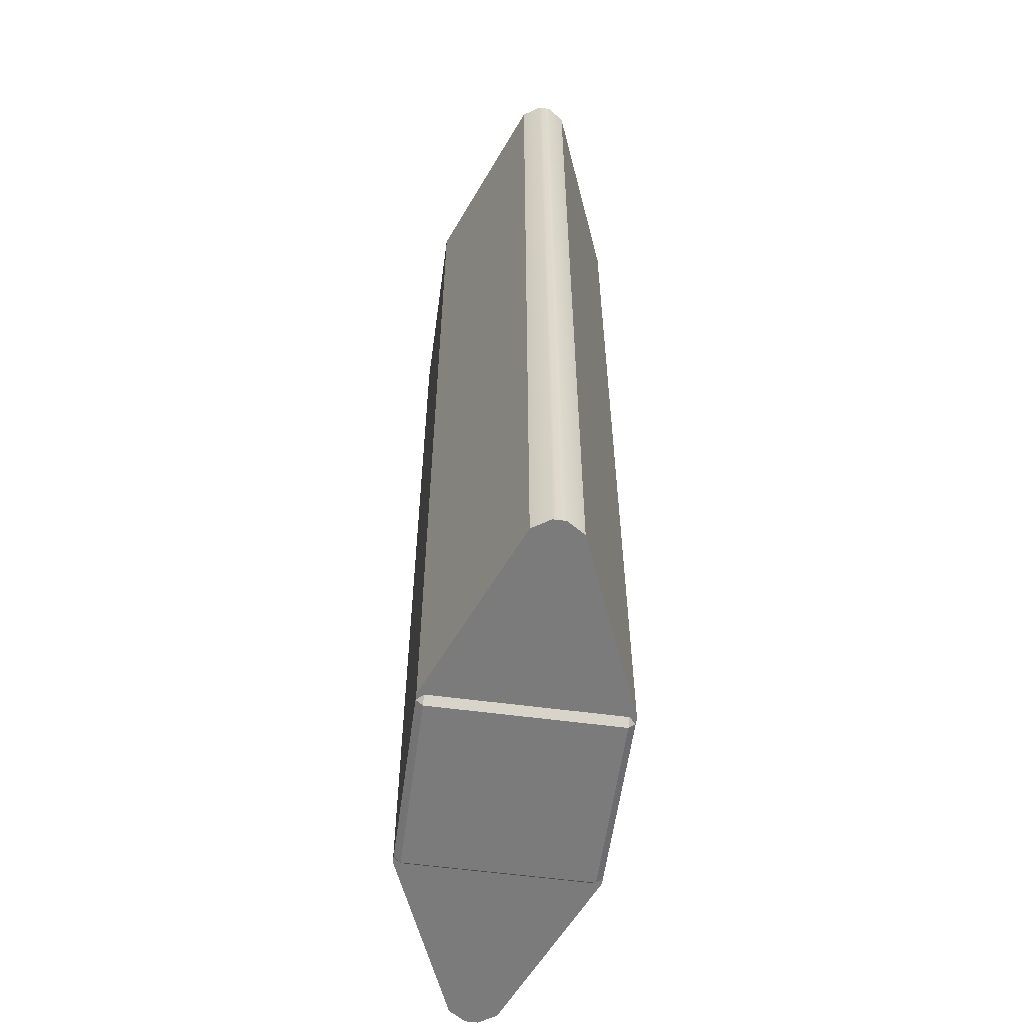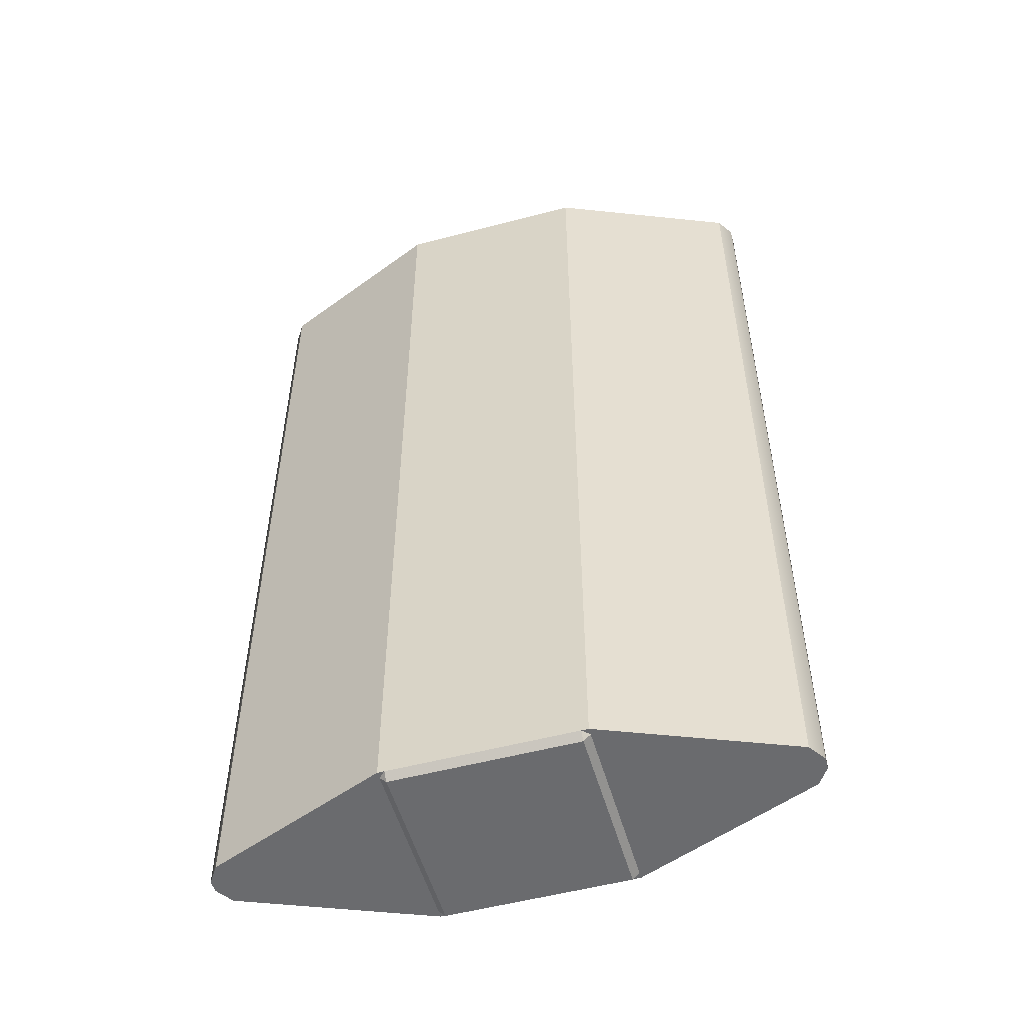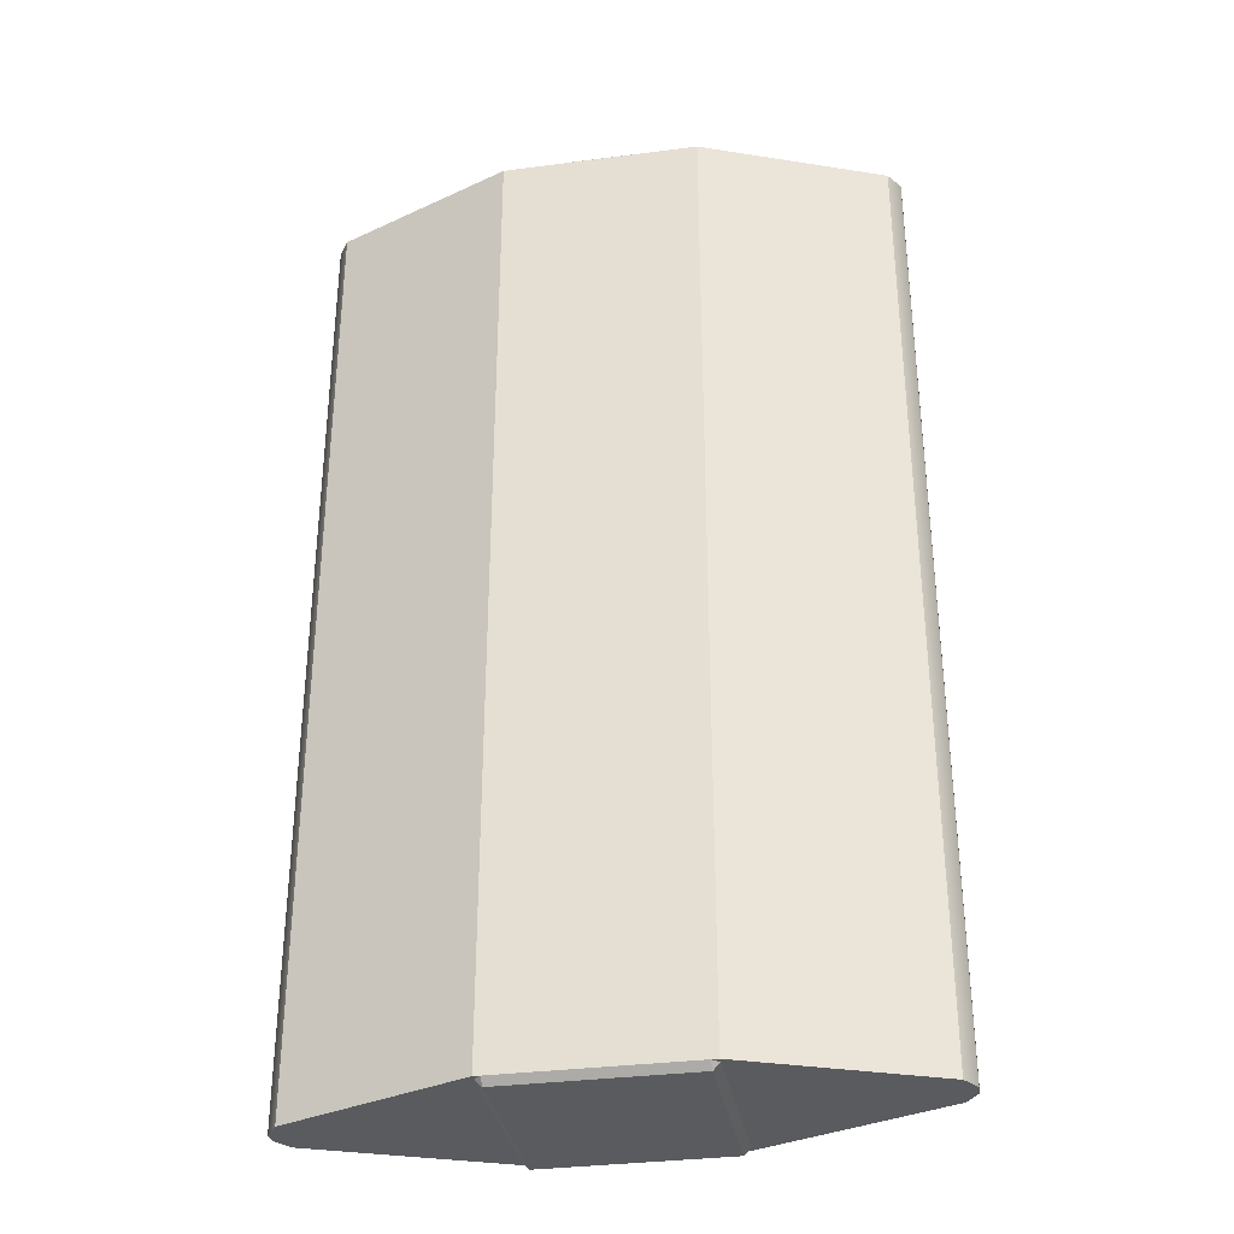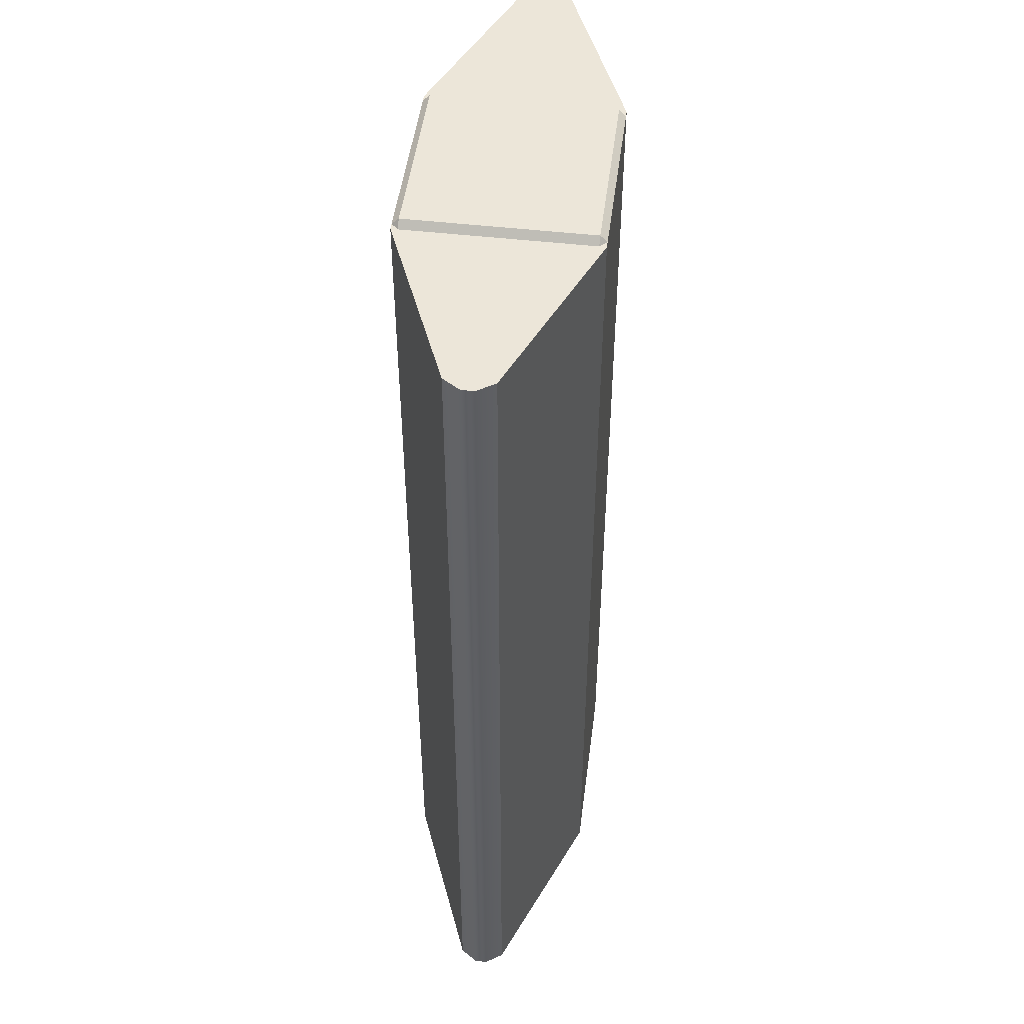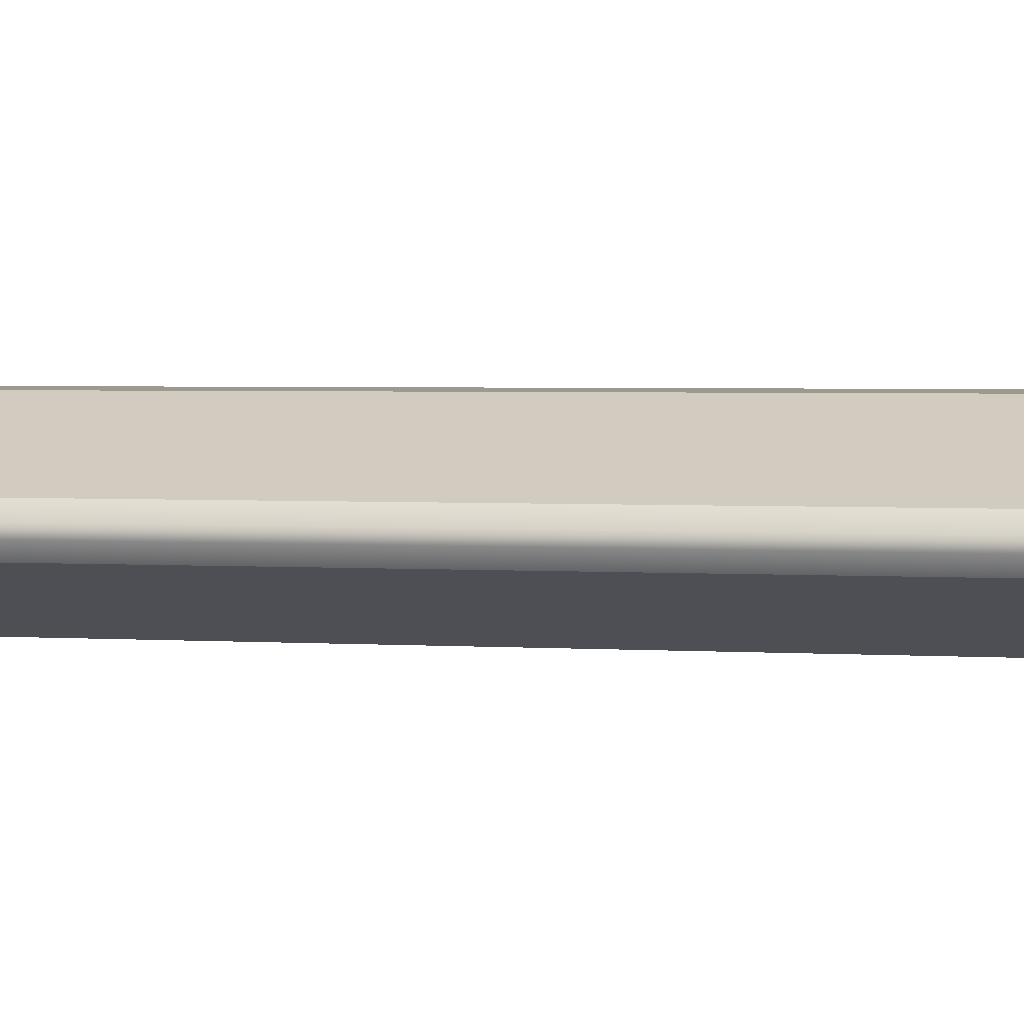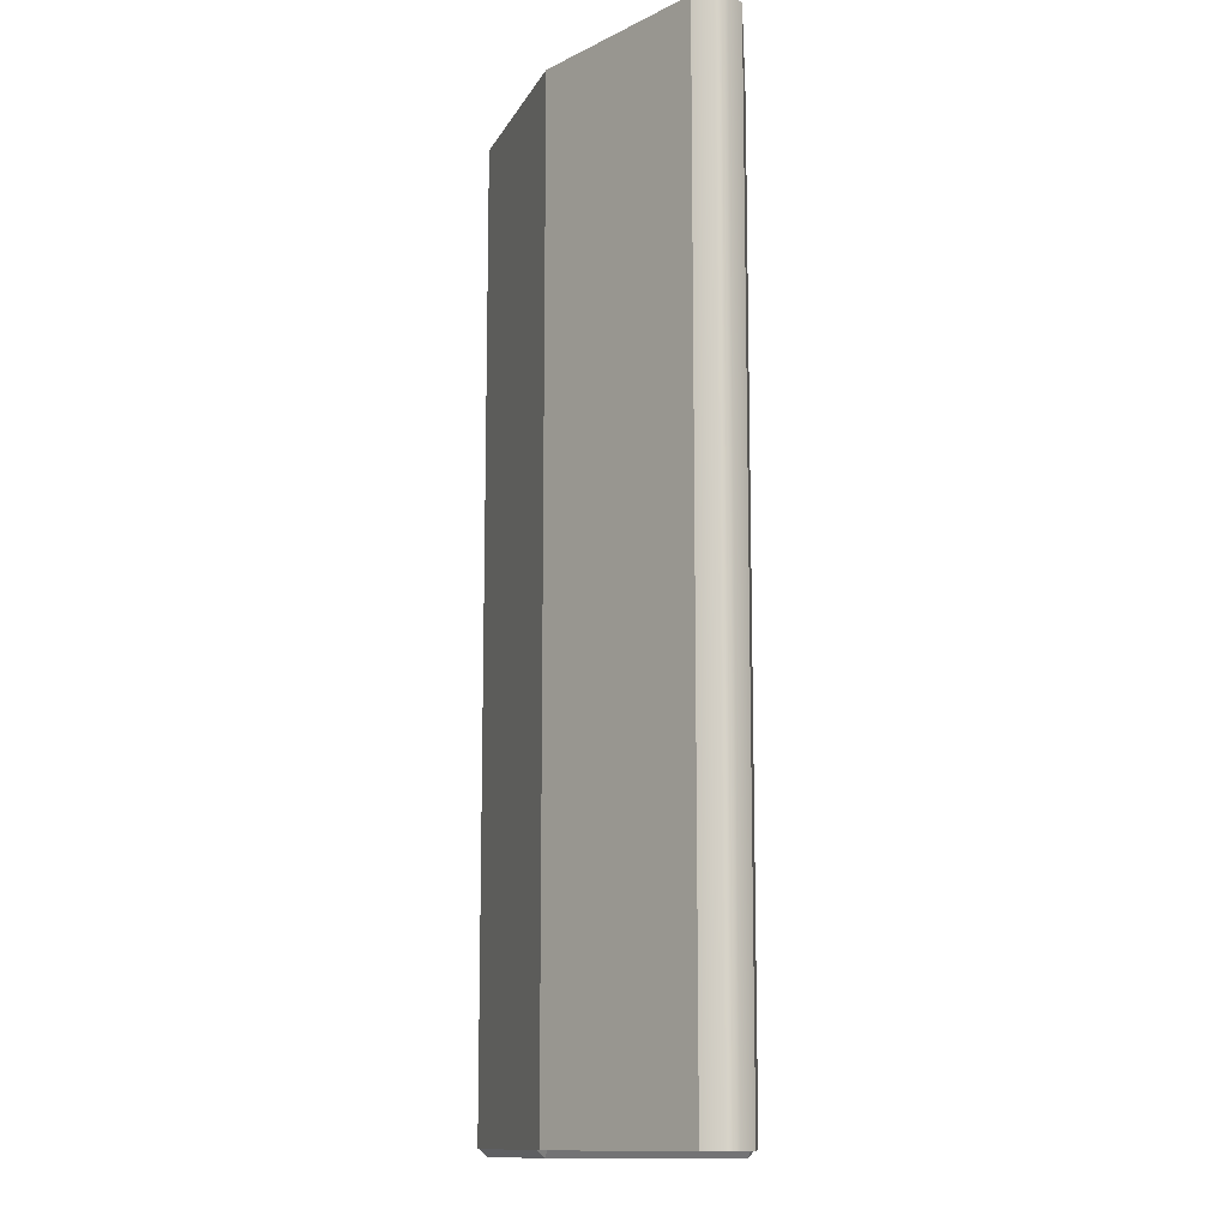
<metadata>
{"format":"obj","ext":"obj","renderer":"f3d","projection":"perspective","resolution":1024,"background":"white","views":[{"elev":-58.4,"azim":82.2,"up":"+Z"},{"elev":-53.4,"azim":15.8,"up":"+Z"},{"elev":-33.4,"azim":10.1,"up":"+Z"},{"elev":48.7,"azim":97.3,"up":"+Z"},{"elev":3.5,"azim":100.7,"up":"+Y"},{"elev":-12.1,"azim":-108.3,"up":"+Z"}]}
</metadata>
<code>
v -0.465 -0.465 4.5
v -0.465 0.465 4.5
v -0.5 0.465 4.465
v -0.5 -0.465 4.465
v -0.465 -0.5 4.465
v 0.465 -0.5 4.465
v 0.465 -0.465 4.5
v -0.465 -0.465 4.5
v 0.5 -0.465 4.465
v 0.5 0.465 4.465
v 0.465 0.465 4.5
v 0.465 -0.465 4.5
v -0.465 0.465 4.5
v 0.465 0.465 4.5
v 0.465 0.5 4.465
v -0.465 0.5 4.465
v -0.5 -0.465 4.465
v -0.465 -0.5 4.465
v -0.465 -0.465 4.5
v 0.465 -0.465 4.5
v 0.465 -0.5 4.465
v 0.5 -0.465 4.465
v -0.465 0.465 4.5
v -0.465 0.5 4.465
v -0.5 0.465 4.465
v 0.5 0.465 4.465
v 0.465 0.5 4.465
v 0.465 0.465 4.5
v -0.465 0.465 4.5
v 0 2.118e-24 4.5
v 0.465 0.465 4.5
v 0.465 -0.465 4.5
v -0.465 -0.465 4.5
v 0.5 -0.5 3.605
v 0.5 -0.5 4.465
v 0.01987 -0.5 4.465
v 0.01987 -0.5 3.605
v -0.01987 0.5 4.465
v -0.01987 0.5 -0.465
v -0.5 0.5 -0.465
v -0.5 0.5 4.465
v -0.01987 0.5 4.465
v -0.5 0.5 4.465
v -0.5 -0.5 4.465
v -0.01987 -0.5 4.465
v 0.01987 0.5 4.465
v 0.01987 -0.5 4.465
v 0.5 -0.5 4.465
v 0.5 0.5 4.465
v -1.431 -0.1202 4.465
v -1.431 0.1202 4.465
v -1.49 -0.03133 4.465
v -1.49 0.03133 4.465
v 1.431 0.1202 4.465
v 1.431 -0.1202 4.465
v 1.49 0.03133 4.465
v 1.49 -0.03133 4.465
v -0.5 -0.5 4.465
v -0.5 -0.5 -0.465
v -0.01987 -0.5 -0.465
v -0.01987 -0.5 4.465
v -0.01987 -0.5 4.465
v -0.01987 -0.5 -0.465
v 0.01987 -0.5 -0.465
v 0.01987 -0.5 0.3951
v 0.01987 -0.5 0.4351
v 0.01987 -0.5 3.565
v 0.01987 -0.5 3.605
v 0.01987 -0.5 4.465
v 0.5 -0.5 0.3951
v 0.5 -0.5 0.4351
v 0.5 -0.5 3.565
v 0.5 -0.5 3.605
v -0.465 -0.465 -0.5
v -0.5 -0.465 -0.465
v -0.5 0.465 -0.465
v -0.465 0.465 -0.5
v -0.465 -0.5 -0.465
v -0.465 -0.465 -0.5
v 0.465 -0.465 -0.5
v 0.465 -0.5 -0.465
v 0.5 -0.465 -0.465
v 0.465 -0.465 -0.5
v 0.465 0.465 -0.5
v 0.5 0.465 -0.465
v -0.465 0.465 -0.5
v -0.465 0.5 -0.465
v 0.465 0.5 -0.465
v 0.465 0.465 -0.5
v -0.5 -0.465 -0.465
v -0.465 -0.465 -0.5
v -0.465 -0.5 -0.465
v 0.465 -0.465 -0.5
v 0.5 -0.465 -0.465
v 0.465 -0.5 -0.465
v -0.465 0.465 -0.5
v -0.5 0.465 -0.465
v -0.465 0.5 -0.465
v 0.5 0.465 -0.465
v 0.465 0.465 -0.5
v 0.465 0.5 -0.465
v -0.465 0.465 -0.5
v 0.465 0.465 -0.5
v 0 2.118e-24 -0.5
v 0.465 -0.465 -0.5
v -0.465 -0.465 -0.5
v -0.01987 -0.5 -0.465
v -0.5 -0.5 -0.465
v -0.5 0.5 -0.465
v -0.01987 0.5 -0.465
v 0.01987 -0.5 -0.465
v 0.01987 0.5 -0.465
v 0.5 -0.5 -0.465
v 0.5 0.5 -0.465
v -1.431 0.1202 -0.465
v -1.431 -0.1202 -0.465
v -1.49 0.03133 -0.465
v -1.49 -0.03133 -0.465
v 1.431 -0.1202 -0.465
v 1.431 0.1202 -0.465
v 1.49 -0.03133 -0.465
v 1.49 0.03133 -0.465
v -1.431 0.1202 -0.465
v -1.431 0.1202 4.465
v -0.5 0.5 4.465
v -0.5 0.5 -0.465
v 0.01987 0.5 0.3959
v 0.01987 0.5 -0.465
v -0.01987 0.5 -0.465
v -0.01987 0.5 4.465
v 0.01987 0.5 0.4351
v 0.01987 0.5 3.565
v 0.01987 0.5 3.605
v 0.01987 0.5 4.465
v 0.5 0.5 0.4351
v 0.5 0.5 0.3951
v 0.5 0.5 3.605
v 0.5 0.5 3.565
v -0.5 -0.5 4.465
v -1.431 -0.1202 4.465
v -1.431 -0.1202 -0.465
v -0.5 -0.5 -0.465
v 1.431 -0.1202 0.4351
v 0.5 -0.5 0.4351
v 0.5 -0.5 0.3951
v 1.431 -0.1202 0.3951
v 1.431 0.1202 0.3951
v 0.5 0.5 0.3951
v 0.5 0.5 0.4351
v 1.431 0.1202 0.4351
v 0.5 -0.5 0.3951
v 0.5 -0.5 -0.465
v 1.431 -0.1202 -0.465
v 1.431 -0.1202 0.3951
v 1.431 0.1202 4.465
v 1.431 0.1202 3.605
v 0.5 0.5 3.605
v 0.5 0.5 4.465
v 1.431 0.1202 0.3951
v 1.431 0.1202 -0.465
v 0.5 0.5 -0.465
v 0.5 0.5 0.3951
v 0.5 -0.5 4.465
v 0.5 -0.5 3.605
v 1.431 -0.1202 3.605
v 1.431 -0.1202 4.465
v -1.49 0.03133 4.465
v -1.49 0.03133 -0.465
v -1.49 -0.03133 -0.465
v -1.49 -0.03133 4.465
v -1.431 -0.1202 -0.465
v -1.431 -0.1202 4.465
v 1.49 -0.03133 0.3951
v 1.49 -0.03133 -0.465
v 1.49 0.03133 -0.465
v 1.49 0.03133 0.3951
v 1.49 0.03133 0.3951
v 1.49 0.03133 0.4351
v 1.49 -0.03133 0.4351
v 1.49 -0.03133 0.3951
v 1.49 0.03133 3.605
v 1.49 0.03133 4.465
v 1.49 -0.03133 4.465
v 1.49 -0.03133 3.605
v -1.431 0.1202 -0.465
v -1.49 0.03133 -0.465
v -1.49 0.03133 4.465
v -1.431 0.1202 4.465
v 1.431 -0.1202 0.3951
v 1.49 -0.03133 0.3951
v 1.49 -0.03133 0.4351
v 1.431 -0.1202 0.4351
v 1.49 0.03133 0.3951
v 1.431 0.1202 0.3951
v 1.431 0.1202 0.4351
v 1.49 0.03133 0.4351
v 1.431 -0.1202 0.3951
v 1.431 -0.1202 -0.465
v 1.49 -0.03133 -0.465
v 1.49 -0.03133 0.3951
v 1.49 0.03133 0.3951
v 1.49 0.03133 -0.465
v 1.431 0.1202 -0.465
v 1.431 0.1202 0.3951
v 1.431 -0.1202 4.465
v 1.431 -0.1202 3.605
v 1.49 -0.03133 3.605
v 1.49 -0.03133 4.465
v 1.431 0.1202 3.605
v 1.431 0.1202 4.465
v 1.49 0.03133 4.465
v 1.49 0.03133 3.605
v 0.01987 0.5 0.3959
v 0.5 0.5 0.3951
v 0.5 0.5 -0.465
v 0.01987 0.5 -0.465
v 0.01987 0.5 4.465
v 0.5 0.5 4.465
v 0.5 0.5 3.605
v 0.01987 0.5 3.605
v 0.5 -0.5 0.3951
v 0.01987 -0.5 0.3951
v 0.01987 -0.5 -0.465
v 0.5 -0.5 -0.465
v 1.431 0.1202 3.605
v 1.431 0.1202 3.565
v 0.5 0.5 3.565
v 0.5 0.5 3.605
v 1.431 0.1202 3.565
v 1.431 0.1202 3.605
v 1.49 0.03133 3.605
v 1.49 0.03133 3.565
v 1.49 0.03133 3.565
v 1.49 0.03133 3.605
v 1.49 -0.03133 3.605
v 1.49 -0.03133 3.565
v 1.431 -0.1202 3.605
v 1.431 -0.1202 3.565
v 1.49 -0.03133 3.565
v 1.49 -0.03133 3.605
v 0.5 -0.5 3.605
v 0.5 -0.5 3.565
v 1.431 -0.1202 3.565
v 1.431 -0.1202 3.605
v 0.5 0.5 3.565
v 0.5 0.5 0.4351
v 0.01987 0.5 0.4351
v 0.01987 0.5 3.565
v 1.431 0.1202 3.565
v 1.431 0.1202 0.4351
v 0.5 0.5 0.4351
v 0.5 0.5 3.565
v 1.49 0.03133 0.4351
v 1.431 0.1202 0.4351
v 1.431 0.1202 3.565
v 1.49 0.03133 3.565
v 1.49 0.03133 0.4351
v 1.49 0.03133 3.565
v 1.49 -0.03133 3.565
v 1.49 -0.03133 0.4351
v 1.431 -0.1202 3.565
v 1.431 -0.1202 0.4351
v 0.5 -0.5 3.565
v 0.5 -0.5 0.4351
v 1.431 -0.1202 0.4351
v 1.431 -0.1202 3.565
v 0.5 -0.5 0.4351
v 0.5 -0.5 3.565
v 0.01987 -0.5 3.565
v 0.01987 -0.5 0.4351
g strut_long
f 1 2 3
f 1 3 4
f 5 6 7
f 5 7 8
f 9 10 11
f 9 11 12
f 13 14 15
f 13 15 16
f 17 18 19
f 20 21 22
f 23 24 25
f 26 27 28
f 29 30 31
f 31 30 32
f 32 30 33
f 33 30 29
f 34 35 36
f 34 36 37
f 38 39 40
f 38 40 41
f 42 43 44
f 44 45 42
f 45 46 42
f 45 47 46
f 47 48 46
f 48 49 46
f 50 44 43
f 50 43 51
f 52 50 51
f 51 53 52
f 54 49 48
f 48 55 54
f 55 56 54
f 55 57 56
f 58 59 60
f 58 60 61
f 62 63 64
f 64 65 62
f 65 66 62
f 66 67 62
f 67 68 62
f 68 69 62
f 70 66 65
f 70 71 66
f 72 68 67
f 72 73 68
f 74 75 76
f 74 76 77
f 78 79 80
f 78 80 81
f 82 83 84
f 82 84 85
f 86 87 88
f 86 88 89
f 90 91 92
f 93 94 95
f 96 97 98
f 99 100 101
f 102 103 104
f 103 105 104
f 105 106 104
f 106 102 104
f 107 108 109
f 109 110 107
f 110 111 107
f 110 112 111
f 112 113 111
f 112 114 113
f 115 109 108
f 115 108 116
f 117 115 116
f 116 118 117
f 119 113 114
f 114 120 119
f 120 121 119
f 120 122 121
f 123 124 125
f 123 125 126
f 127 128 129
f 129 130 127
f 130 131 127
f 130 132 131
f 130 133 132
f 130 134 133
f 135 127 131
f 135 136 127
f 137 132 133
f 137 138 132
f 139 140 141
f 139 141 142
f 143 144 145
f 143 145 146
f 147 148 149
f 147 149 150
f 151 152 153
f 151 153 154
f 155 156 157
f 155 157 158
f 159 160 161
f 159 161 162
f 163 164 165
f 163 165 166
f 167 168 169
f 167 169 170
f 170 169 171
f 170 171 172
f 173 174 175
f 173 175 176
f 177 178 179
f 177 179 180
f 181 182 183
f 181 183 184
f 185 186 187
f 185 187 188
f 189 190 191
f 189 191 192
f 193 194 195
f 193 195 196
f 197 198 199
f 197 199 200
f 201 202 203
f 201 203 204
f 205 206 207
f 205 207 208
f 209 210 211
f 209 211 212
f 213 214 215
f 213 215 216
f 217 218 219
f 217 219 220
f 221 222 223
f 221 223 224
f 225 226 227
f 225 227 228
f 229 230 231
f 229 231 232
f 233 234 235
f 233 235 236
f 237 238 239
f 237 239 240
f 241 242 243
f 241 243 244
f 245 246 247
f 245 247 248
f 249 250 251
f 249 251 252
f 253 254 255
f 253 255 256
f 257 258 259
f 257 259 260
f 261 260 259
f 261 262 260
f 263 264 265
f 263 265 266
f 267 268 269
f 267 269 270

</code>
